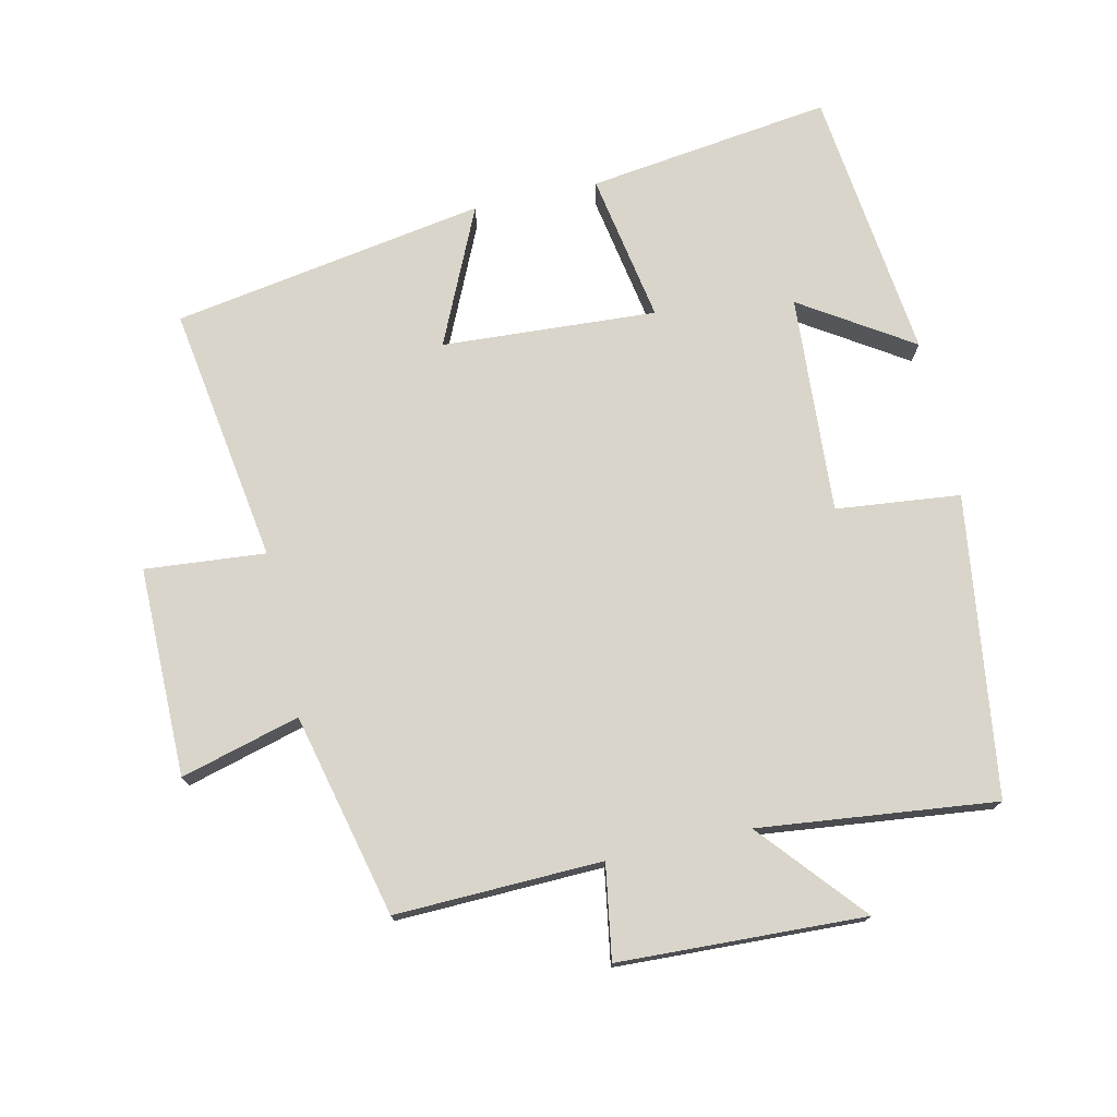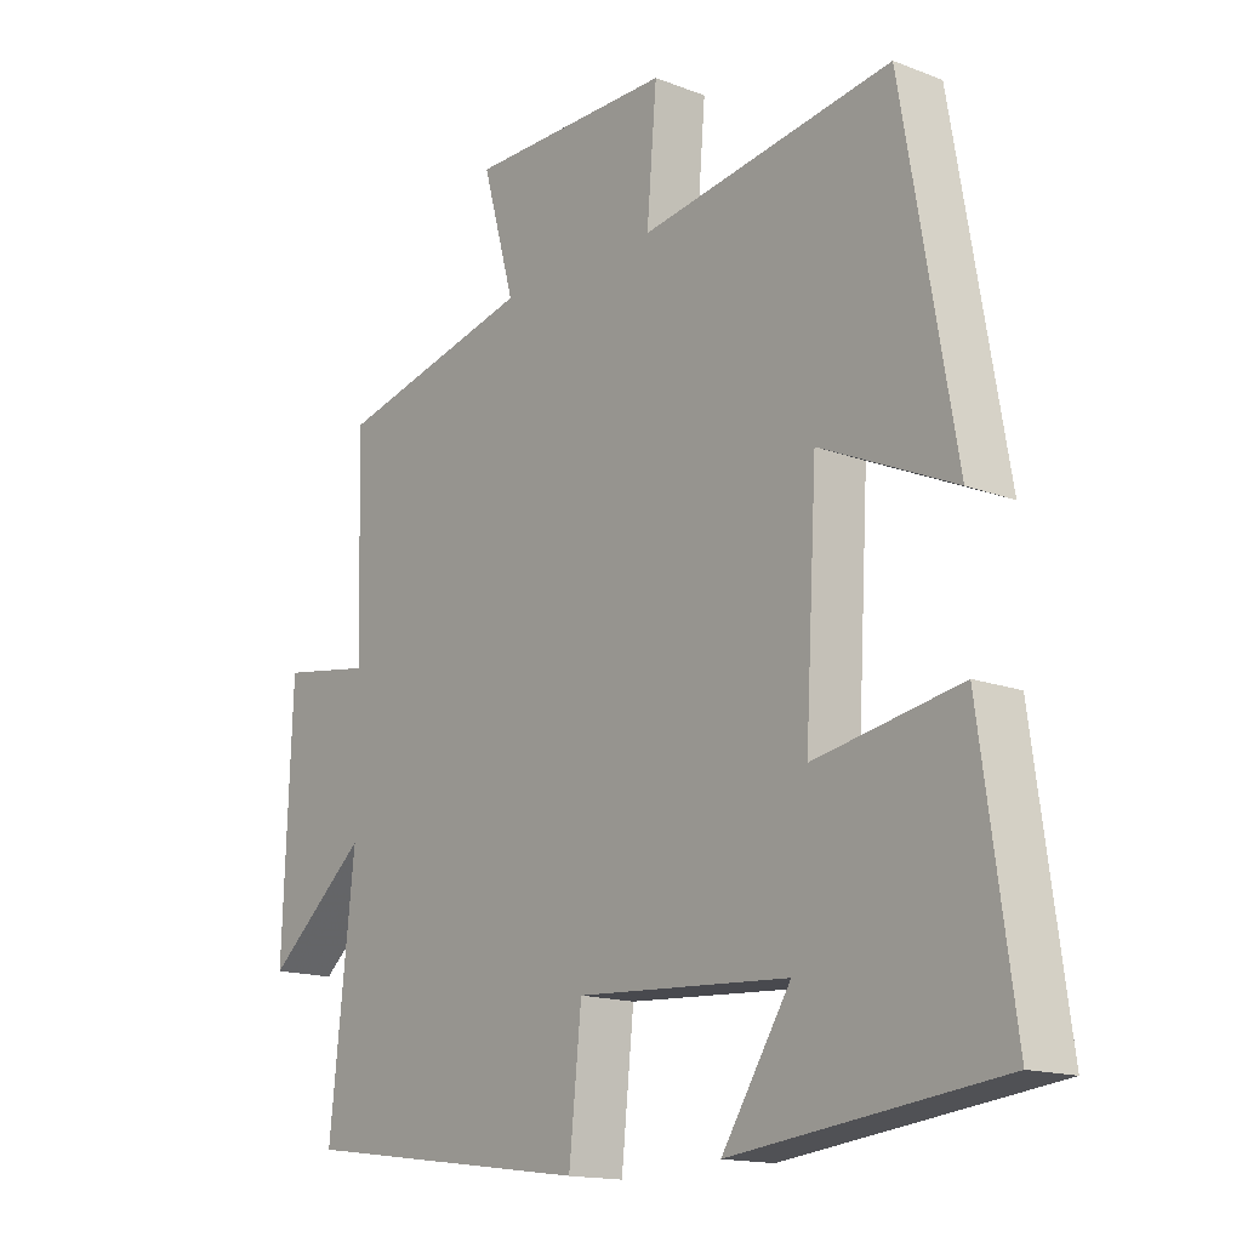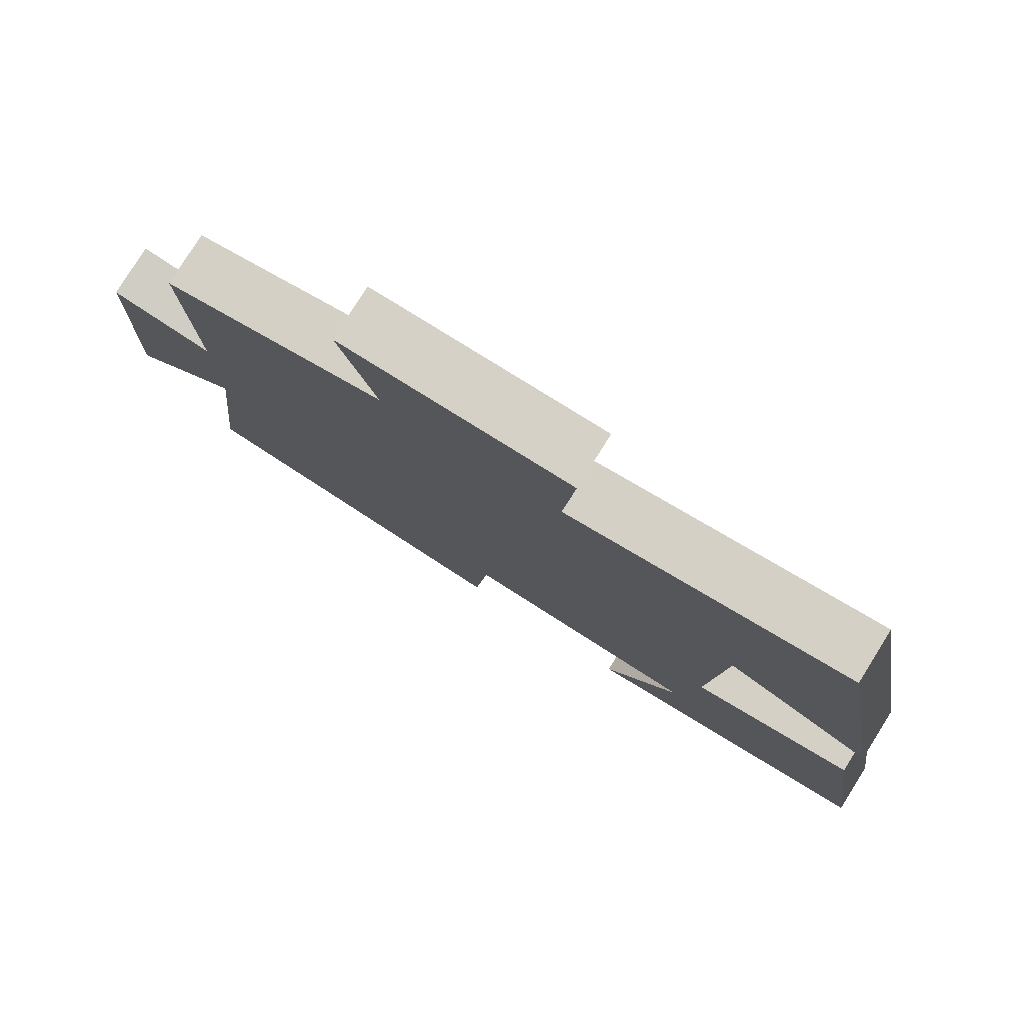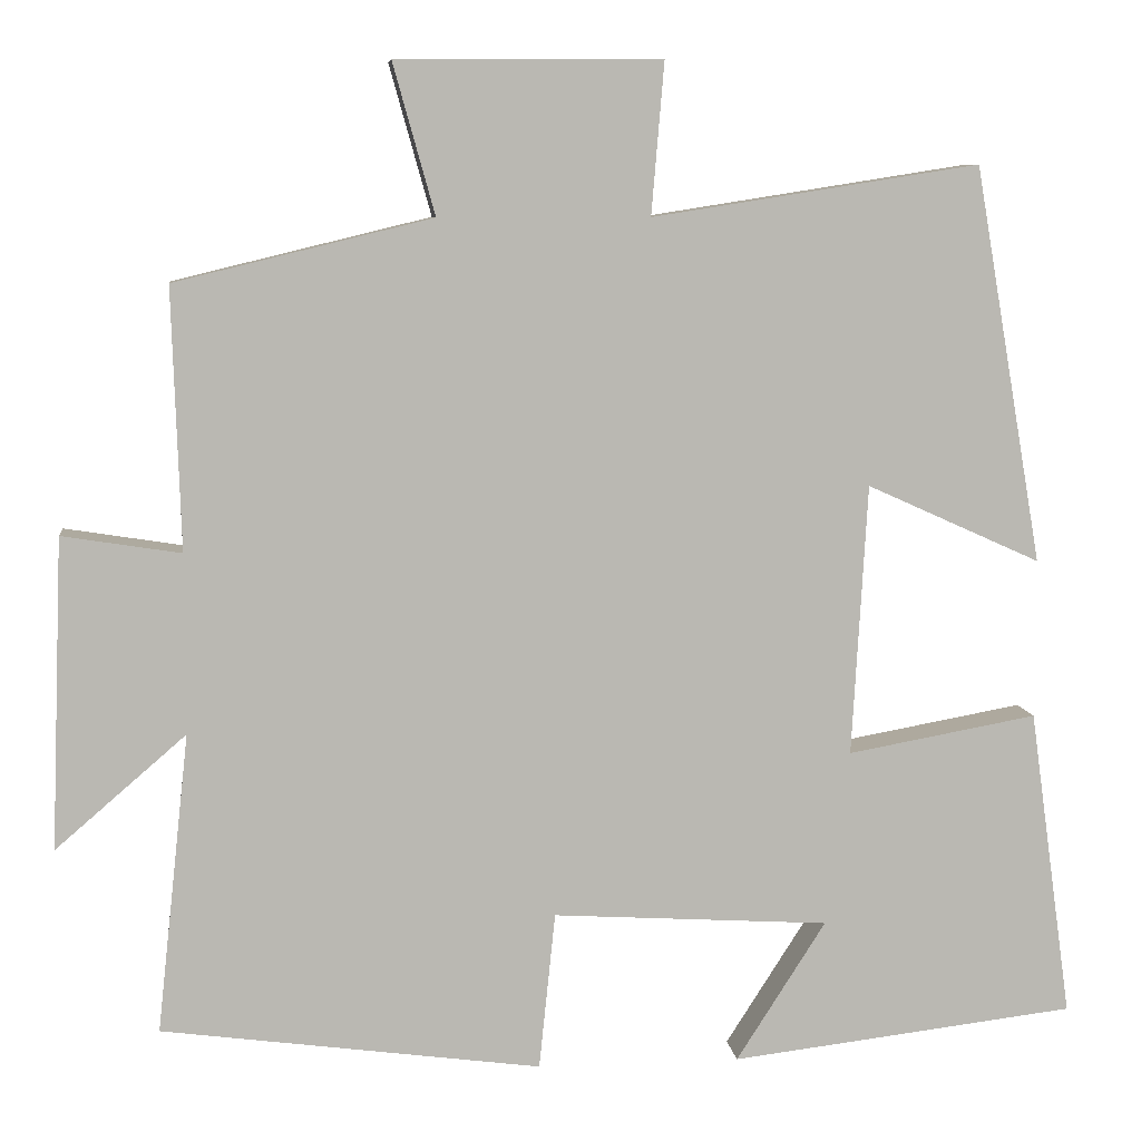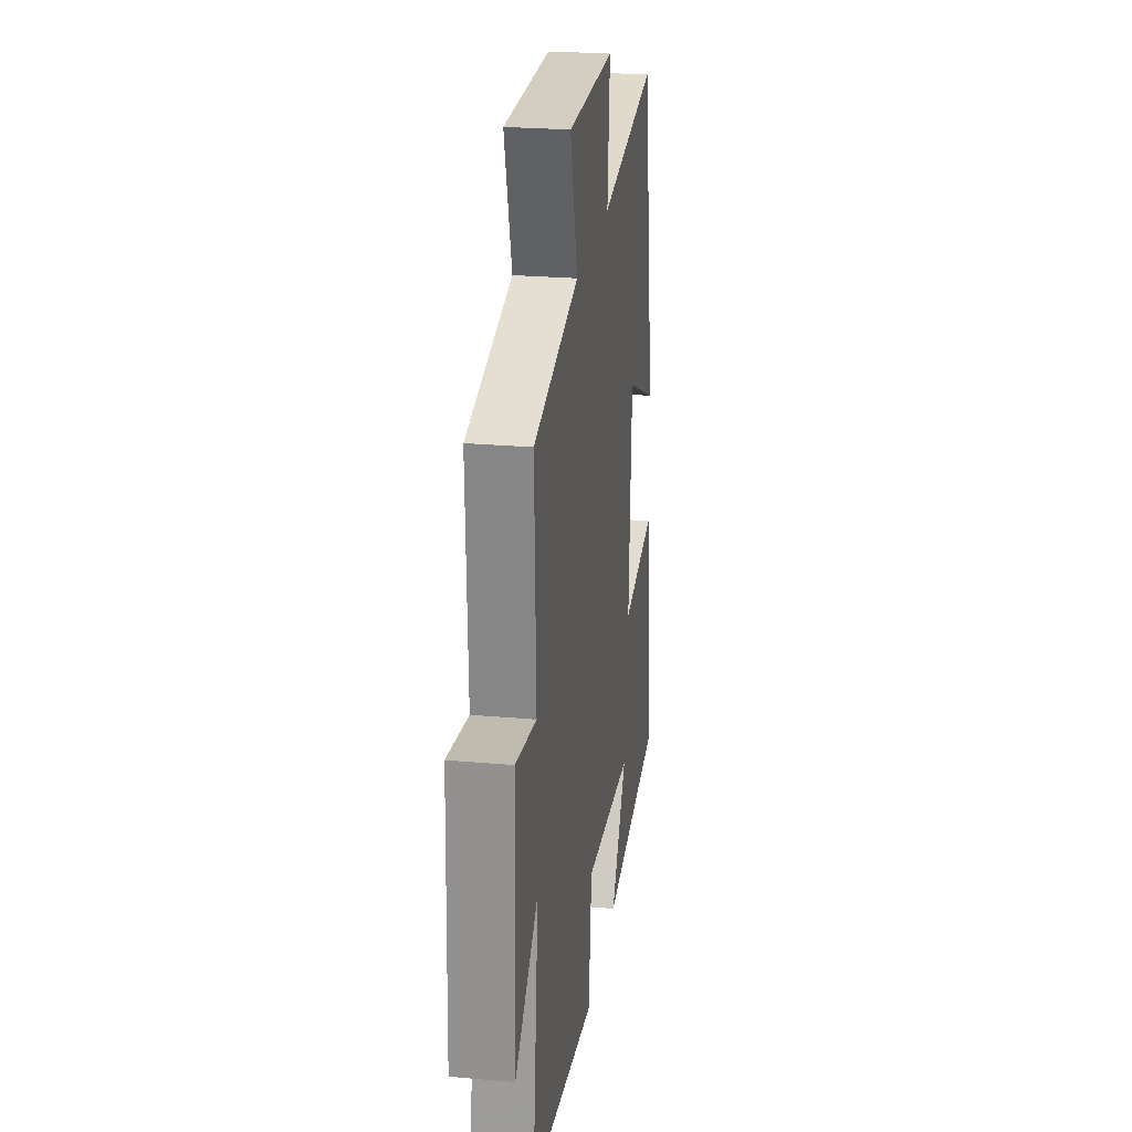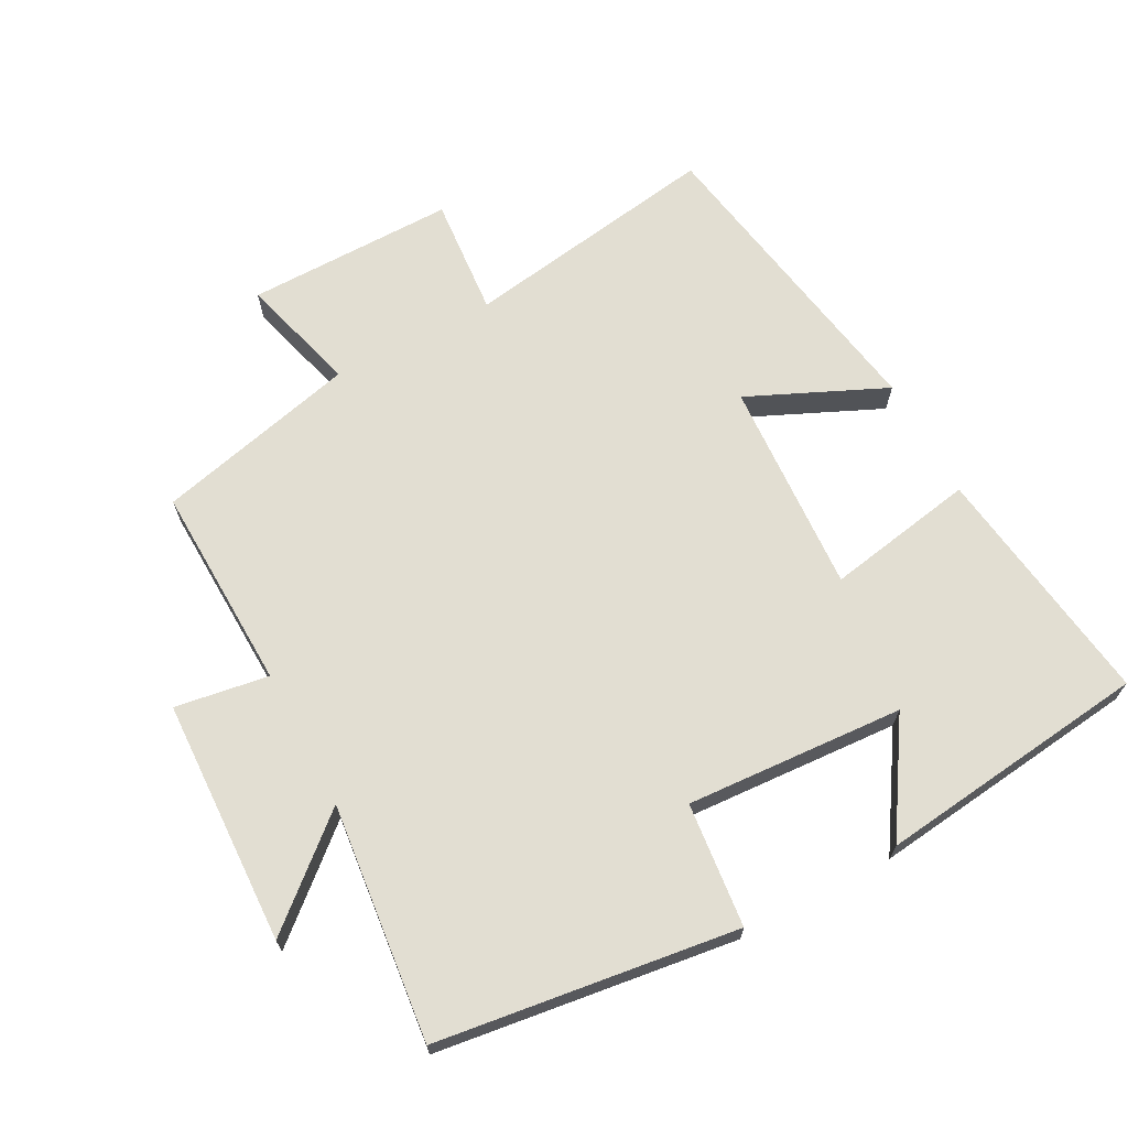
<metadata>
{"format":"obj","ext":"obj","renderer":"f3d","projection":"perspective","resolution":1024,"background":"white","views":[{"elev":74.7,"azim":77.6,"up":"+Y"},{"elev":-15.4,"azim":-129.1,"up":"+Z"},{"elev":79.4,"azim":-148.0,"up":"+Z"},{"elev":7.9,"azim":173.2,"up":"+Z"},{"elev":24.6,"azim":98.3,"up":"+Z"},{"elev":67.9,"azim":151.9,"up":"+Y"}]}
</metadata>
<code>
v -0.42 0.07 0.56
v -0.037 0.07 0.5
v -0.052 0.07 0.678
v 0.258 0.07 0.676
v 0.209 0.07 0.5
v 0.51 0.07 0.427
v 0.5 0.07 0.121
v 0.639 0.07 0.143
v 0.653 0.07 -0.221
v 0.5 0.07 -0.089
v 0.538 0.07 -0.44
v 0.093 0.07 -0.5
v 0.074 0.07 -0.316
v -0.25 0.07 -0.336
v -0.145 0.07 -0.5
v -0.55 0.07 -0.452
v -0.5 0.07 -0.09
v -0.278 0.07 -0.13
v -0.296 0.07 0.188
v -0.5 0.07 0.096
v -0.42 0 0.56
v -0.037 0 0.5
v -0.052 0 0.678
v 0.258 0 0.676
v 0.209 0 0.5
v 0.51 0 0.427
v 0.5 0 0.121
v 0.639 0 0.143
v 0.653 0 -0.221
v 0.5 0 -0.089
v 0.538 0 -0.44
v 0.093 0 -0.5
v 0.074 0 -0.316
v -0.25 0 -0.336
v -0.145 0 -0.5
v -0.55 0 -0.452
v -0.5 0 -0.09
v -0.278 0 -0.13
v -0.296 0 0.188
v -0.5 0 0.096
f 19 20 1 2
f 18 19 2
f 16 17 18
f 14 15 16
f 14 16 18
f 13 14 18 2
f 10 11 12 13
f 7 8 9 10
f 13 2 3
f 10 13 3
f 7 10 3
f 5 6 7
f 3 4 5
f 3 5 7
f 22 21 40 39
f 22 39 38
f 38 37 36
f 36 35 34
f 38 36 34
f 22 38 34 33
f 33 32 31 30
f 30 29 28 27
f 23 22 33
f 23 33 30
f 23 30 27
f 27 26 25
f 25 24 23
f 27 25 23
f 1 21 22 2
f 2 22 23 3
f 3 23 24 4
f 4 24 25 5
f 5 25 26 6
f 6 26 27 7
f 7 27 28 8
f 8 28 29 9
f 9 29 30 10
f 10 30 31 11
f 11 31 32 12
f 12 32 33 13
f 13 33 34 14
f 14 34 35 15
f 15 35 36 16
f 16 36 37 17
f 17 37 38 18
f 18 38 39 19
f 19 39 40 20
f 20 40 21 1

</code>
